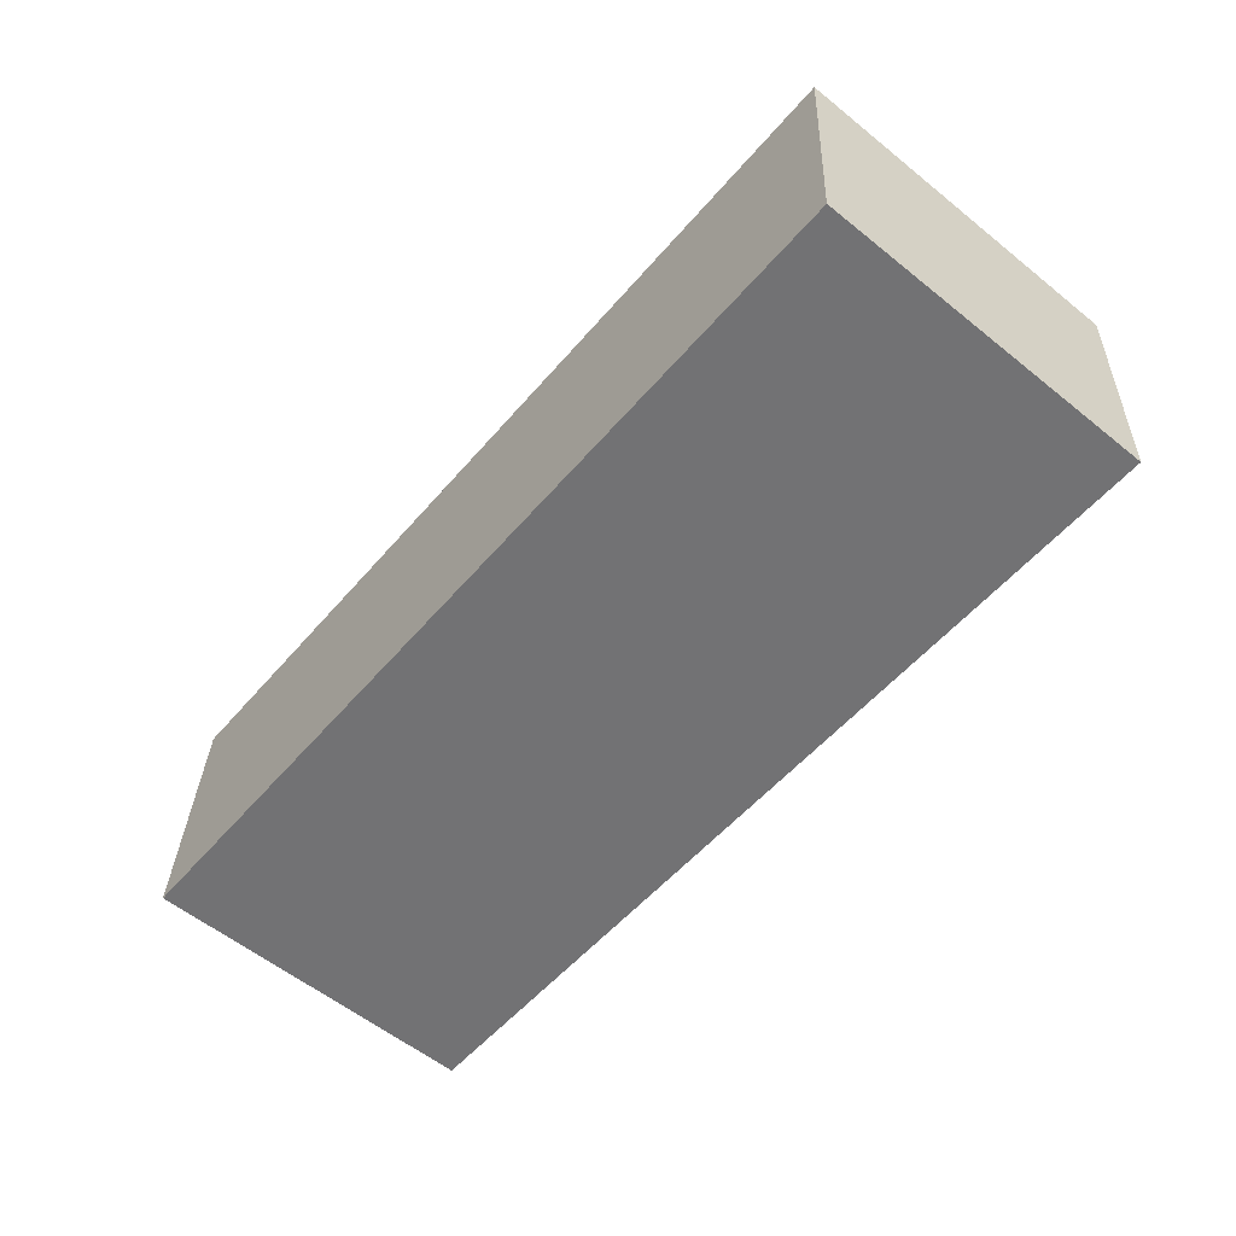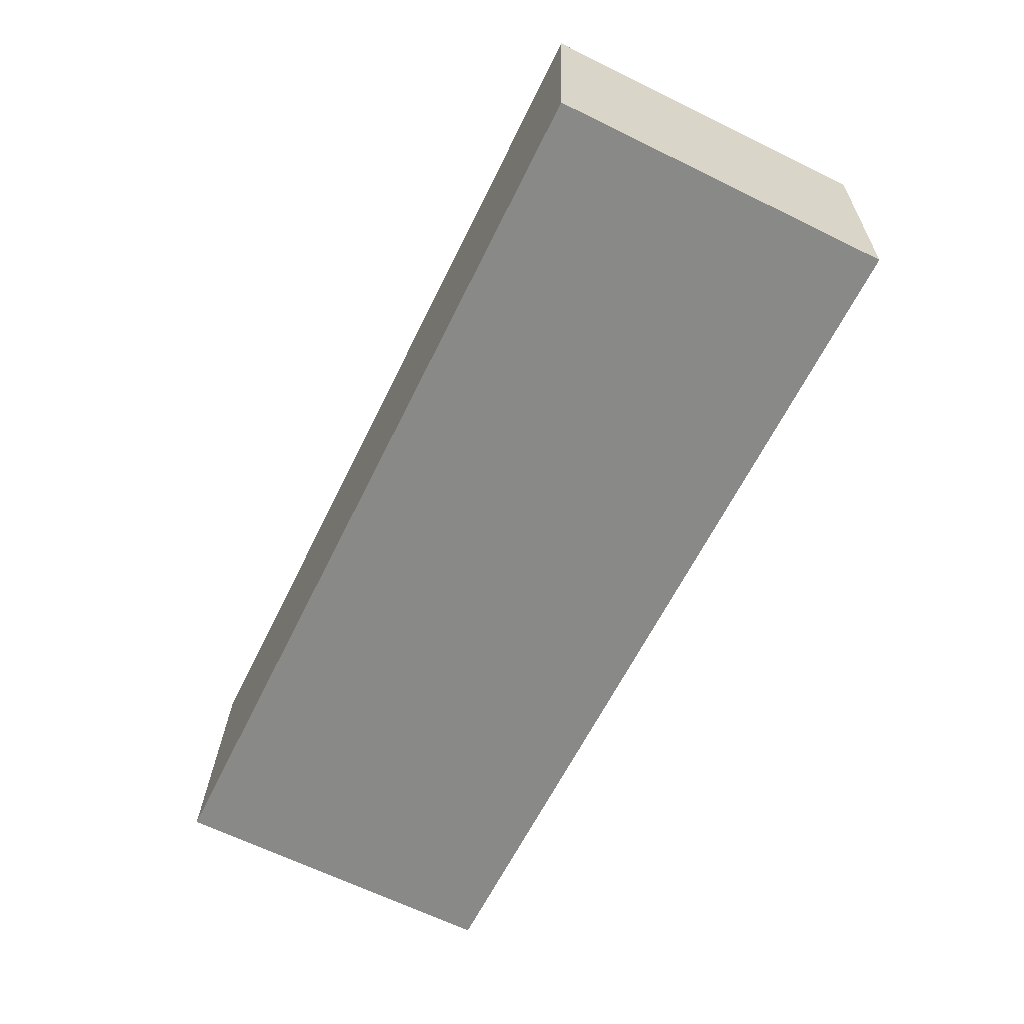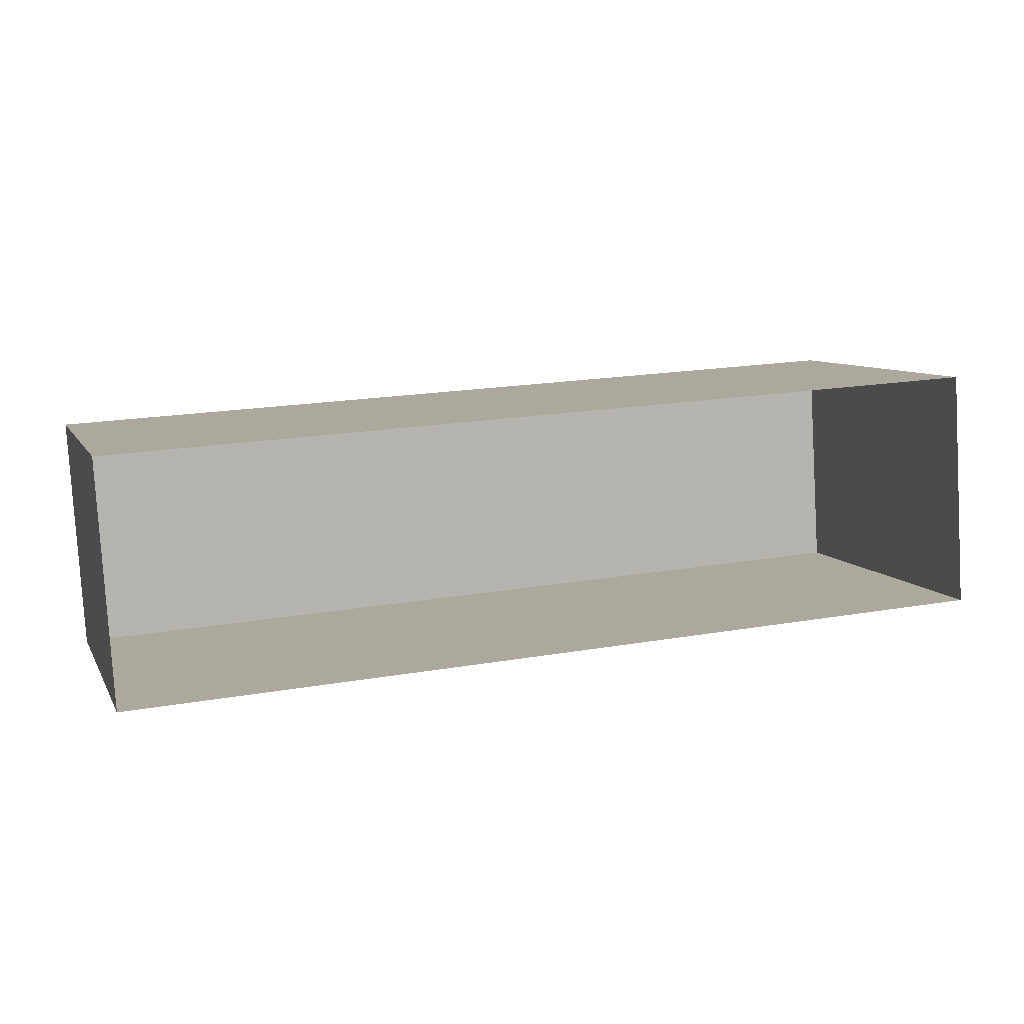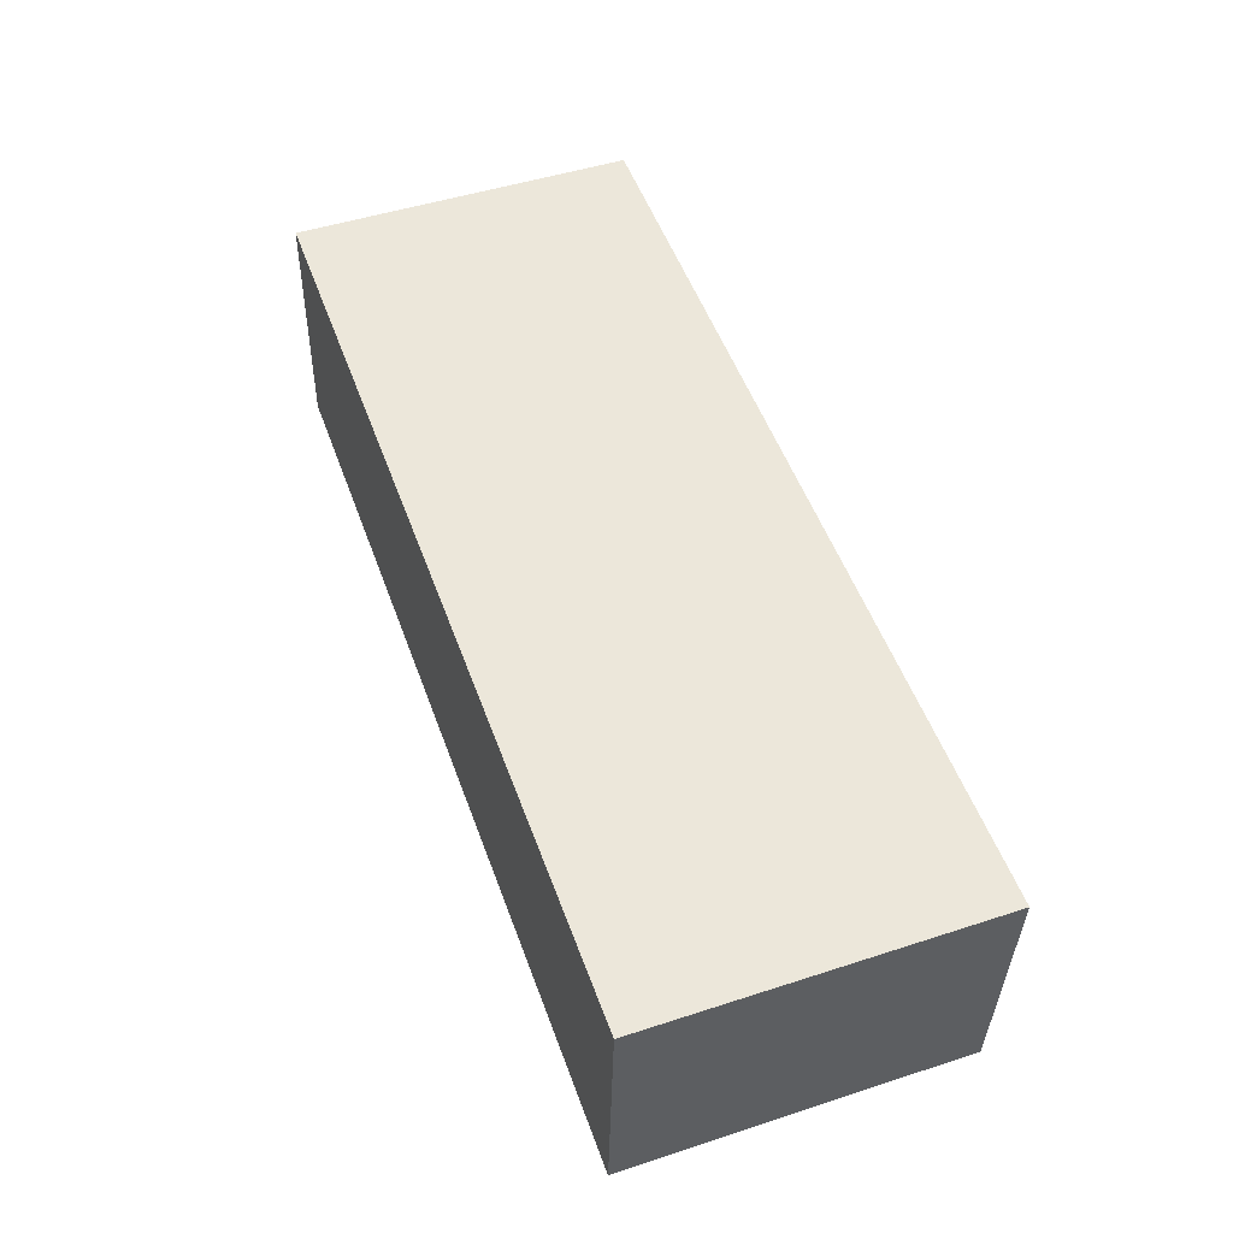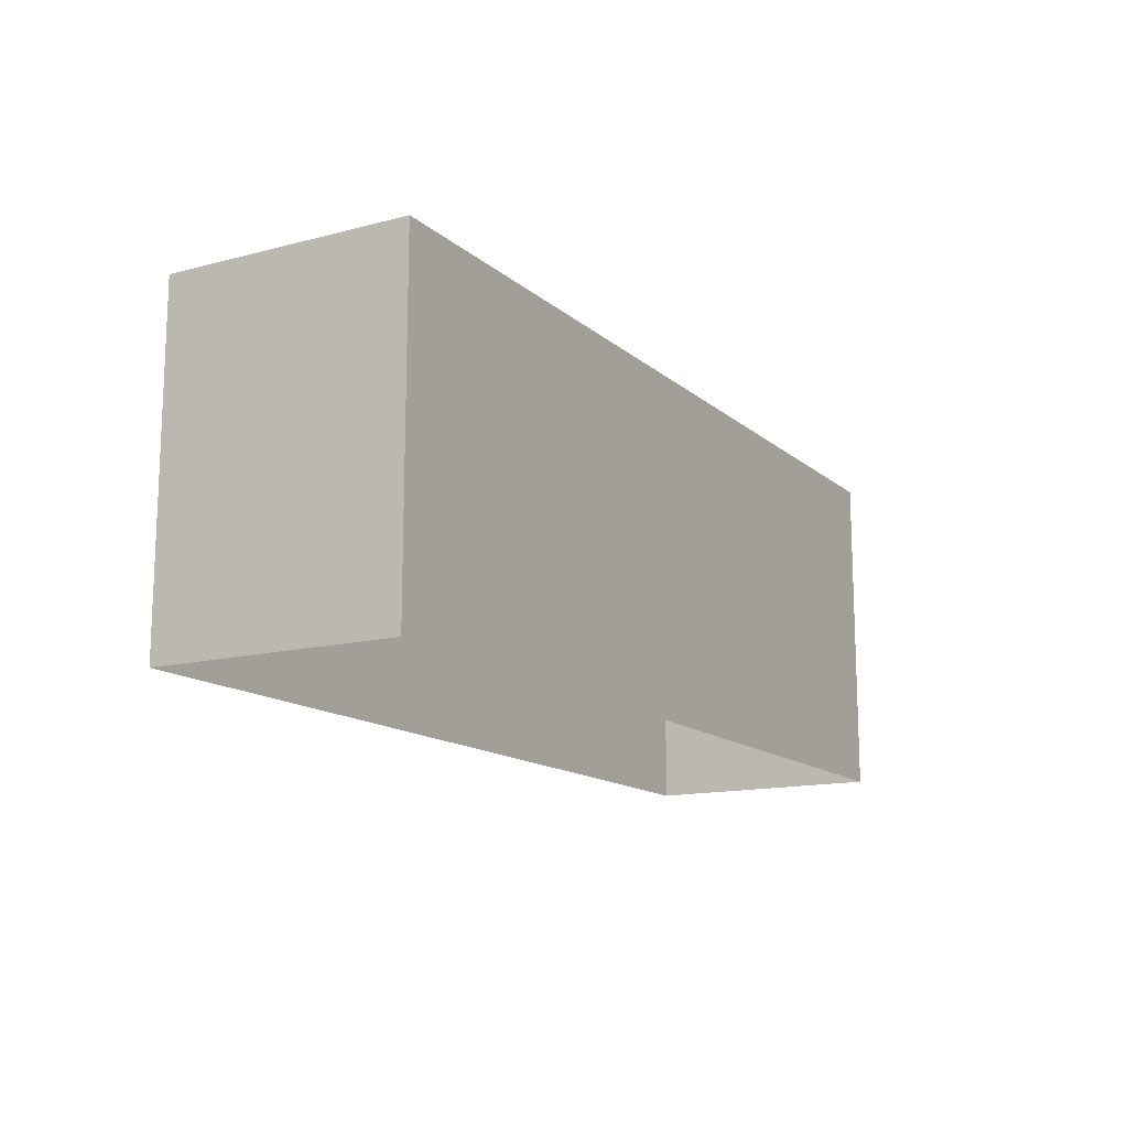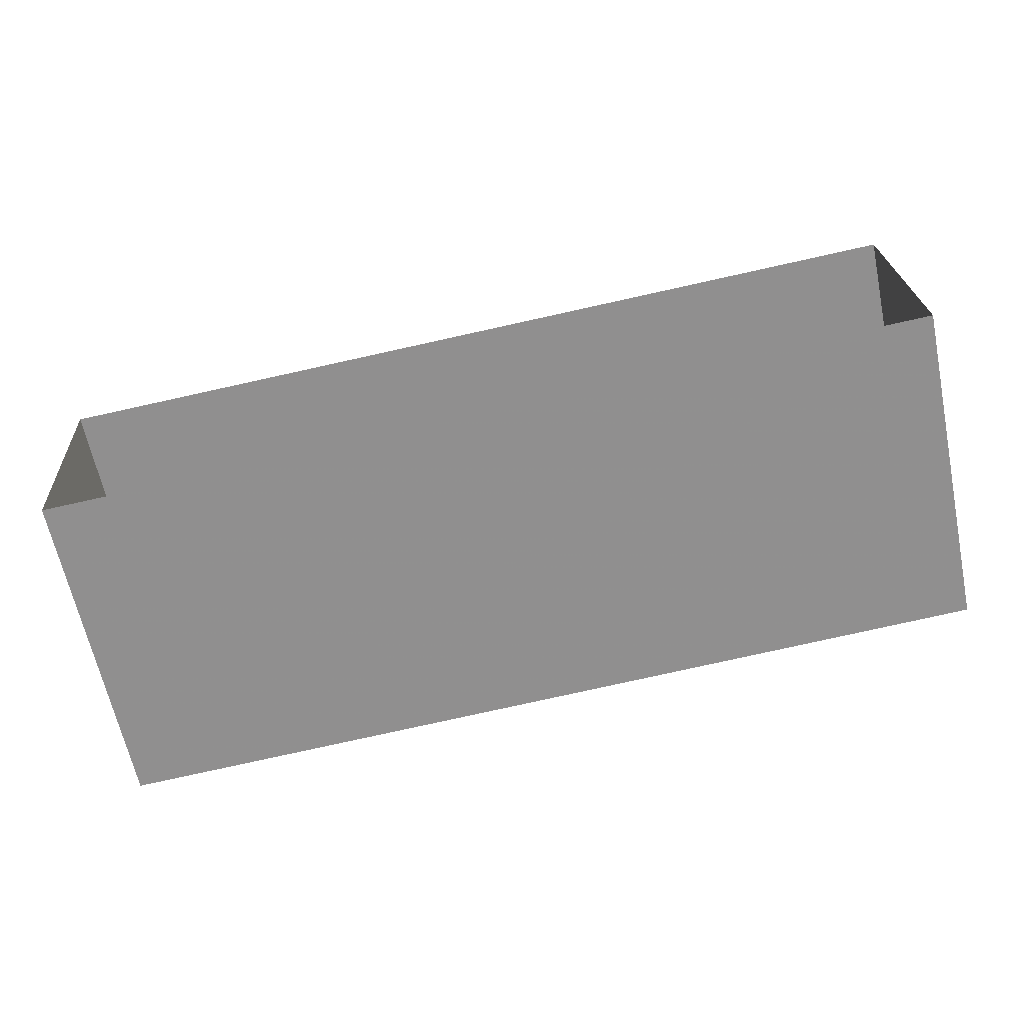
<metadata>
{"format":"obj","ext":"obj","renderer":"f3d","projection":"perspective","resolution":1024,"background":"white","views":[{"elev":-58.6,"azim":50.4,"up":"+Y"},{"elev":-66.3,"azim":63.9,"up":"+Y"},{"elev":8.0,"azim":162.3,"up":"+Y"},{"elev":49.0,"azim":70.1,"up":"+Y"},{"elev":-14.0,"azim":116.5,"up":"+Z"},{"elev":-64.4,"azim":-168.1,"up":"+Y"}]}
</metadata>
<code>
v -3.717e+05 -1.039e+05 31.79
v -3.717e+05 -1.039e+05 31.79
v -3.718e+05 -1.039e+05 31.79
v -3.718e+05 -1.039e+05 31.79
v -3.717e+05 -1.039e+05 41.75
v -3.718e+05 -1.039e+05 41.75
v -3.718e+05 -1.039e+05 41.75
v -3.717e+05 -1.039e+05 41.75
f 1 2 3
f 4 1 3
f 5 6 7
f 5 8 6
f 7 4 3
f 7 6 4
f 5 3 2
f 5 7 3
f 8 1 4
f 6 8 4
f 8 2 1
f 8 5 2

</code>
